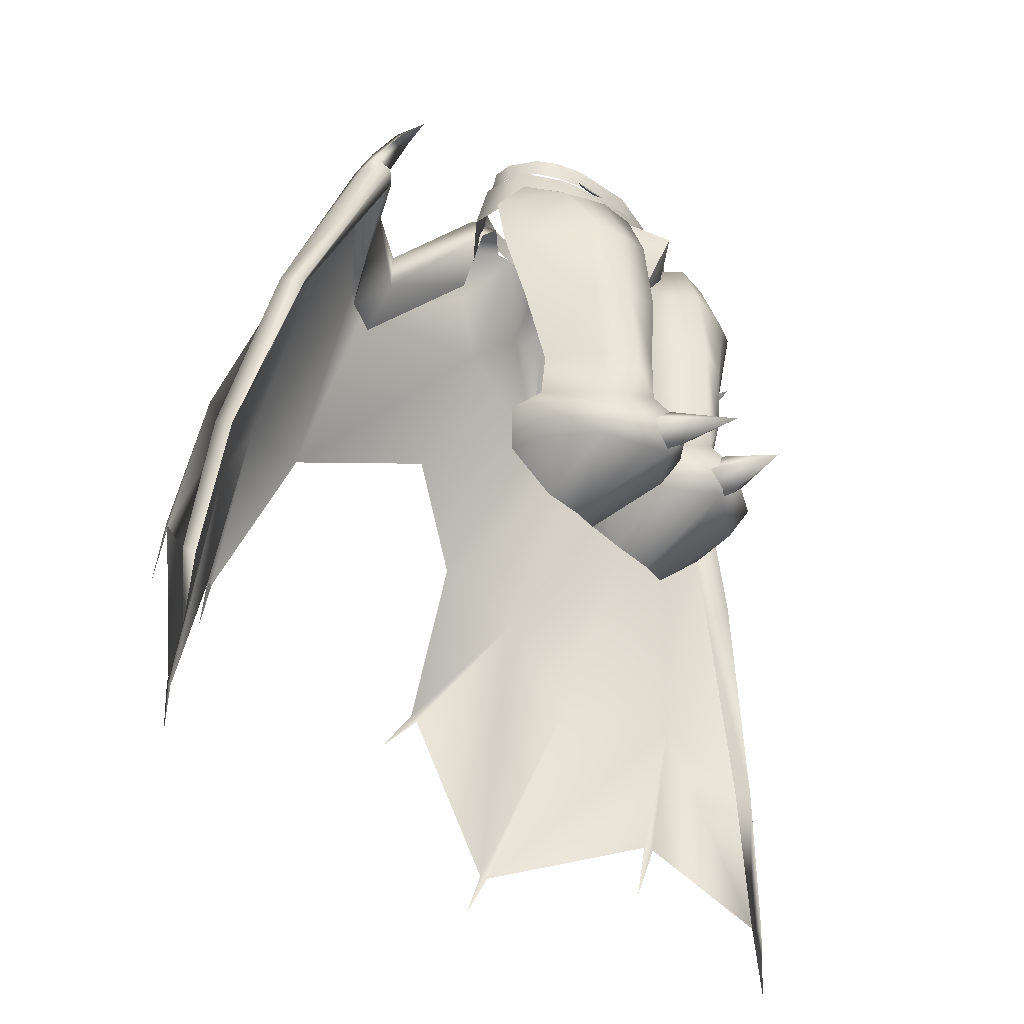
<metadata>
{"format":"obj","ext":"obj","renderer":"f3d","projection":"perspective","resolution":1024,"background":"white","views":[{"elev":-39.7,"azim":-50.0,"up":"+Y"}]}
</metadata>
<code>
g mesh00
v -7.399 -11.48 19.92
v -13.15 -6.609 12.2
v -13.02 -11.44 19.42
v -24.53 -21.16 8.193
v -18.92 -11.45 16.18
v -24.4 -11.88 6.504
v -13.15 -6.609 12.2
v -7.399 -11.48 19.92
v -8.269 -9.427 11.82
v -3.694 -11.8 16.15
v -3.249 -11.46 9.301
v -15.55 -11.44 18.09
v -15.3 -5.46 12.36
v -18.92 -11.45 16.18
v -19.97 -5.335 8.337
v -24.4 -11.88 6.504
f 1 2 3
f 4 5 6
f 7 8 9
f 9 8 10
f 9 10 11
f 12 13 14
f 14 13 15
f 14 15 16
v 3.694 -11.8 16.15
v 8.269 -9.427 11.82
v 3.249 -11.46 9.301
v 24.4 -11.88 6.504
v 18.92 -11.45 16.18
v 24.53 -21.16 8.193
v 3.694 -11.8 16.15
v 7.399 -11.48 19.92
v 8.269 -9.427 11.82
v 13.02 -11.44 19.42
v 13.15 -6.609 12.2
v 24.4 -11.88 6.504
v 19.97 -5.335 8.337
v 18.92 -11.45 16.18
v 15.3 -5.46 12.36
v 15.55 -11.44 18.09
f 17 18 19
f 20 21 22
f 23 24 25
f 25 24 26
f 25 26 27
f 28 29 30
f 30 29 31
f 30 31 32
v -41.63 -6.243 -5.347
v -43.4 -10.98 -6.014
v -42.92 -9.397 -3.378
v -3.924 3.973 -10.77
v -6.924 -5.477 -15.92
v -8.267 3.472 -13.45
v 9.812 -7.225 14.47
v 6.938 -13.53 14.45
v 10.74 -10.31 13.87
v -9.812 -7.225 14.47
v -13.99 -8.062 11.84
v -10.74 -10.31 13.87
v -54.94 -41.81 -10.04
v -53.12 -42.38 -6.335
v -40.27 -10.61 -2.495
v -64.33 -98.1 -13.5
v -64.23 -98.88 -11.66
v -64.41 -111 -12.42
v 0 -11.61 22.7
v -3.966 -14.57 17.68
v 0 -20.75 16.07
v 11.58 7.998 -6.598
v 15.92 4.587 -1.233
v 12.17 4.62 -6.926
v 16 7.716 1.741
v 14.9 3.157 6.744
v 16.14 4.336 1.693
v 5.143 8.008 -10.04
v 9.377 4.461 -9.157
v 5.441 4.16 -10.33
v 12.2 6.043 9.3
v 9.041 1.589 11.58
v 12.42 2.364 9.312
v 10.58 0.3929 12.56
v 7.425 -1.667 14.34
v 10.3 -1.223 13.59
v 35.58 -88.19 -47.71
v 41.55 -57.43 -33.81
v 36.37 -88.11 -47.63
v 34 -9.701 -10.75
v 37.55 -10.21 -4.742
v 38.3 -8.353 -5.175
v -41.55 -57.43 -33.81
v -25.25 -59.8 -53.68
v -35.58 -88.19 -47.71
v 64.33 -98.1 -13.5
v 64.41 -111 -12.42
v 64.23 -98.88 -11.66
v -8.167 4.668 -7.666
v 38.3 -8.353 -5.175
v 41.06 -4.532 -0.5631
v 41.63 -6.243 -5.347
v 42.05 -6.798 0.768
v 42.92 -9.397 -3.378
v 40.88 -5.901 5.059
v 39.58 -5.921 0.8161
v 42.05 -6.798 0.768
v 40.27 -10.61 -2.495
v 38.3 -8.353 -5.175
v 37.55 -10.21 -4.742
v -24.69 -9.681 -16.02
v -34 -9.701 -10.75
v -23.58 -14.44 -17.29
v -38.3 -8.353 -5.175
v -25.25 -59.8 -53.68
v -22.08 -64.26 -58.39
v -24.08 -59.09 -53.89
v 0 5.491 -10.95
v 0 -11.88 -19.66
v -41.59 -8.025 -9.022
v 0 5.491 -10.95
v 60.58 -74.3 -12.28
v 53 -42.34 -10.55
v 54.94 -41.81 -10.04
v 43.4 -10.98 -6.014
v 25.05 -58.93 -53.75
v 24.08 -59.09 -53.89
v 32.57 -42 -38.36
v 18.99 -36.46 -41.74
v 61.53 -75.07 -10.06
v 65.4 -98.22 -12.99
v 64.23 -98.88 -11.66
v 62.67 -74.3 -12.29
v 61.53 -75.07 -10.06
v 53.12 -42.38 -6.335
v 55.65 -80.81 -28.39
v 55.45 -59.74 -22.32
v 56.37 -80.55 -27.88
v 6.924 -5.477 -15.92
v 12.87 -1.074 -19.13
v 22.4 -15.47 -24.59
v -28.24 -11.37 -21.29
v -41.59 -8.025 -9.022
v 23.58 -14.44 -17.29
v 24.69 -9.681 -16.02
v -42.92 -9.397 -3.378
v -42.05 -6.798 0.768
v -41.06 -4.532 -0.5631
v -40.88 -5.901 5.059
v -39.58 -5.921 0.8161
v 15.64 -7.073 10.08
v 18.99 -5.481 4.9
v 13.65 -2.91 10.9
v 38.3 -8.353 -5.175
v 41.63 -6.243 -5.347
v 3.966 -14.57 17.68
v 4.978 -18.32 13.02
v 6.938 -13.53 14.45
v 4.766 -8.695 18.15
v 6.548 0.4234 12.67
v 0 -5.894 16.81
v 3.966 -14.57 17.68
v 6.938 -13.53 14.45
v 4.766 -8.695 18.15
v -12.79 -0.9417 -6.753
v -10.37 -7.042 -12.96
v -56.37 -80.55 -27.88
v -55.45 -59.74 -22.32
v -55.65 -80.81 -28.39
v 34.31 -95.14 -49.6
v 36.37 -88.11 -47.63
v 36.6 -88.46 -47.01
v 41.55 -57.43 -33.81
v -41.55 -57.43 -33.81
v -55.45 -59.74 -22.32
v -36.6 -88.46 -47.01
v -55.65 -80.81 -28.39
v -36.37 -88.11 -47.63
v -36.6 -88.46 -47.01
v -34.31 -95.14 -49.6
v -13.09 3.604 -8.688
v -24.69 -9.681 -16.02
v 34.31 -95.14 -49.6
v -55.86 -89.29 -30.22
v -56.53 -81.39 -27.26
v 0 -20.75 16.07
v 3.966 -14.57 17.68
v 0 -11.61 22.7
v 4.766 -8.695 18.15
v 0 -9.573 19.48
v 0 -5.894 16.81
v -42.05 -6.798 0.768
v -40.88 -5.901 5.059
v 23.04 -9.302 -22.34
v 28.24 -11.37 -21.29
v 29.48 -19.13 -20.8
v 41.59 -8.025 -9.022
v -11.61 -3.79 12.14
v -6.548 0.4234 12.67
v -9.919 1.091 11.38
v -37.55 -10.21 -4.742
v -38.3 -8.353 -5.175
v -40.27 -10.61 -2.495
v -61.53 -75.07 -10.06
v -60.03 -74.52 -12.04
v -36.37 -88.11 -47.63
v -34.31 -95.14 -49.6
v 0 -30.13 -31.01
v 55.65 -80.81 -28.39
v 36.6 -88.46 -47.01
v 55.45 -59.74 -22.32
v 41.59 -8.025 -9.022
v -32.57 -42 -38.36
v -25.05 -58.93 -53.75
v -11.94 1.49 10.15
v -16.5 3.496 4.709
v -13.65 -2.91 10.9
v -53 -42.34 -10.55
v -60.58 -74.3 -12.28
v -62.67 -74.3 -12.29
v -65.4 -98.22 -12.99
v -6.938 -13.53 14.45
v -4.978 -18.32 13.02
v -3.966 -14.57 17.68
v -3.966 -14.57 17.68
v 0 -11.61 22.7
v -4.766 -8.695 18.15
v 0 -9.573 19.48
v -4.766 -8.695 18.15
v -6.938 -13.53 14.45
v -3.966 -14.57 17.68
v -6.315 1.27 12.16
v -6.191 5.101 12.08
v -9.041 1.589 11.58
v -8.991 5.308 11.42
v 13.99 -8.062 11.84
v 11.61 -3.79 12.14
v 9.919 1.091 11.38
v -15.64 7.899 -1.267
v -11.58 7.998 -6.598
v -15.92 4.587 -1.233
v -12.17 4.62 -6.926
v -16.14 4.336 1.693
v -14.9 3.157 6.744
v -16 7.716 1.741
v -14.51 6.687 6.687
v -6.191 5.101 12.08
v -6.315 1.27 12.16
v 0 4.566 13.45
v 0 0.6199 13.47
v 6.191 5.101 12.08
v 6.315 1.27 12.16
v 16.14 4.336 1.693
v 15.92 4.587 -1.233
v 16 7.716 1.741
v 15.64 7.899 -1.267
v 15.64 7.899 -1.267
v 14.51 6.687 6.687
v 9.031 8.004 -8.824
v -5.441 4.16 -10.33
v -9.377 4.461 -9.157
v -5.143 8.008 -10.04
v -9.031 8.004 -8.824
v 8.991 5.308 11.42
v -8.991 5.308 11.42
v -12.2 6.043 9.3
v -9.041 1.589 11.58
v -12.42 2.364 9.312
v -16.14 4.336 1.693
v -16 7.716 1.741
v -15.92 4.587 -1.233
v -15.64 7.899 -1.267
v 12.42 2.364 9.312
v 14.9 3.157 6.744
v 12.2 6.043 9.3
v 14.51 6.687 6.687
v -9.377 4.461 -9.157
v -12.17 4.62 -6.926
v -9.031 8.004 -8.824
v -11.58 7.998 -6.598
v 6.315 1.27 12.16
v 9.041 1.589 11.58
v 6.191 5.101 12.08
v 8.991 5.308 11.42
v -5.441 4.16 -10.33
v -5.143 8.008 -10.04
v 5.441 4.16 -10.33
v 5.143 8.008 -10.04
v -12.42 2.364 9.312
v -12.2 6.043 9.3
v -14.9 3.157 6.744
v -14.51 6.687 6.687
v 5.862 -0.3523 13.88
v 9.041 1.589 11.58
v 6.315 1.27 12.16
v -10.3 -1.223 13.59
v -7.425 -1.667 14.34
v -10.58 0.3929 12.56
v -5.862 -0.3523 13.88
v -9.041 1.589 11.58
v -6.315 1.27 12.16
v 11.58 7.998 -6.598
v 12.17 4.62 -6.926
v 9.031 8.004 -8.824
v 9.377 4.461 -9.157
v 42.05 -6.798 0.768
v 40.88 -5.901 5.059
v 37.55 -10.21 -4.742
v 51.8 -42.91 -10.03
v 60.03 -74.52 -12.04
v 42.92 -9.397 -3.378
v -18.99 -36.46 -41.74
v -22.4 -15.47 -24.59
v -12.87 -1.074 -19.13
v 56.53 -81.39 -27.26
v 55.86 -89.29 -30.22
v 12.9 -6.168 -8.644
v 10.86 3.78 -7.867
v 18.46 -4.688 -3.238
v 16.3 4.251 -2.639
v 16.5 3.496 4.709
v 11.94 1.49 10.15
v -38.3 -8.353 -5.175
v -37.55 -10.21 -4.742
v -28.71 -20.18 -20.67
v -21 -18.06 -24.74
v 24.69 -9.681 -16.02
v 12.79 -0.9417 -6.753
v 13.09 3.604 -8.688
v 8.167 4.668 -7.666
v 8.267 3.472 -13.45
v 3.924 3.973 -10.77
v -37.55 -10.21 -4.742
v -51.8 -42.91 -10.03
v -61.53 -75.07 -10.06
v -10.86 3.78 -7.867
v -12.9 -6.168 -8.644
v -16.3 4.251 -2.639
v -18.46 -4.688 -3.238
v -18.99 -5.481 4.9
v -15.64 -7.073 10.08
v 25.25 -59.8 -53.68
v 22.08 -64.26 -58.39
v -64.23 -98.88 -11.66
v 28.71 -20.18 -20.67
v 21 -18.06 -24.74
v 10.37 -7.042 -12.96
v -29.48 -19.13 -20.8
v -23.04 -9.302 -22.34
v 0 -0.02371 14.29
v -4.766 -8.695 18.15
v -6.938 -13.53 14.45
v -38.3 -8.353 -5.175
v -42.05 -6.798 0.768
v -38.3 -8.353 -5.175
v -41.63 -6.243 -5.347
v 40.27 -10.61 -2.495
v 38.3 -8.353 -5.175
v -24.08 -59.09 -53.89
v -22.08 -64.26 -58.39
f 33 34 35
f 36 37 38
f 39 40 41
f 42 43 44
f 45 46 47
f 48 49 50
f 51 52 53
f 54 55 56
f 57 58 59
f 60 61 62
f 63 64 65
f 66 67 68
f 69 70 71
f 72 73 74
f 75 76 77
f 78 79 80
f 38 81 36
f 82 83 84
f 84 83 85
f 84 85 86
f 87 88 89
f 90 91 92
f 93 94 95
f 33 96 94
f 97 98 99
f 100 101 37
f 34 33 102
f 37 36 103
f 104 105 106
f 106 105 107
f 108 109 110
f 110 109 111
f 78 80 112
f 79 113 114
f 114 113 115
f 114 115 116
f 116 115 117
f 118 119 120
f 121 122 123
f 93 124 94
f 94 124 125
f 94 125 33
f 126 72 127
f 128 129 130
f 130 129 131
f 130 131 132
f 133 134 135
f 72 136 137
f 138 139 140
f 40 39 141
f 141 39 142
f 141 142 143
f 144 145 146
f 147 95 148
f 149 150 151
f 152 153 154
f 154 153 155
f 102 156 157
f 157 156 158
f 157 158 159
f 156 160 161
f 161 160 162
f 81 163 147
f 147 163 164
f 147 164 95
f 71 165 69
f 151 166 149
f 149 166 167
f 149 167 150
f 168 169 170
f 170 169 171
f 170 171 172
f 172 171 173
f 174 132 175
f 122 176 123
f 123 176 177
f 123 177 178
f 178 177 179
f 43 42 180
f 180 42 181
f 180 181 182
f 183 184 185
f 46 45 186
f 49 48 187
f 75 77 188
f 188 77 189
f 190 101 111
f 191 192 193
f 193 192 155
f 193 155 194
f 76 195 196
f 197 198 199
f 200 201 202
f 202 201 48
f 202 48 203
f 203 48 50
f 204 205 206
f 207 208 209
f 209 208 210
f 209 210 173
f 211 212 213
f 214 215 216
f 216 215 217
f 41 218 39
f 39 218 219
f 39 219 142
f 142 219 220
f 221 222 223
f 223 222 224
f 225 226 227
f 227 226 228
f 229 230 231
f 231 230 232
f 231 232 233
f 233 232 234
f 235 236 237
f 237 236 238
f 55 54 239
f 58 57 240
f 61 60 241
f 242 243 244
f 244 243 245
f 64 63 246
f 247 248 249
f 249 248 250
f 251 252 253
f 253 252 254
f 255 256 257
f 257 256 258
f 259 260 261
f 261 260 262
f 263 264 265
f 265 264 266
f 267 268 269
f 269 268 270
f 271 272 273
f 273 272 274
f 67 66 275
f 275 66 276
f 275 276 277
f 278 279 280
f 280 279 281
f 280 281 282
f 282 281 283
f 284 285 286
f 286 285 287
f 86 288 82
f 82 288 88
f 82 88 83
f 83 88 289
f 83 289 85
f 90 290 117
f 117 290 291
f 117 291 112
f 112 291 292
f 112 292 78
f 104 119 105
f 105 119 194
f 105 194 107
f 107 194 137
f 107 137 293
f 190 294 101
f 101 294 295
f 101 295 37
f 37 295 296
f 37 296 38
f 104 78 119
f 119 78 297
f 119 297 120
f 120 297 298
f 120 298 118
f 299 300 301
f 301 300 302
f 301 302 134
f 134 302 303
f 134 303 135
f 135 303 304
f 305 306 94
f 94 306 307
f 94 307 95
f 95 307 308
f 95 308 148
f 126 309 310
f 310 309 311
f 310 311 312
f 312 311 313
f 312 313 314
f 315 185 316
f 316 185 46
f 316 46 187
f 187 46 317
f 187 317 49
f 318 319 320
f 320 319 321
f 320 321 198
f 198 321 322
f 198 322 199
f 199 322 323
f 70 69 110
f 110 69 324
f 110 324 108
f 108 324 325
f 108 325 109
f 50 326 203
f 203 326 186
f 203 186 202
f 202 186 45
f 202 45 200
f 73 72 327
f 327 72 126
f 327 126 328
f 328 126 310
f 328 310 329
f 76 75 195
f 195 75 125
f 195 125 330
f 330 125 124
f 330 124 331
f 331 124 93
f 331 93 163
f 142 332 143
f 143 332 181
f 143 181 333
f 333 181 42
f 333 42 334
f 334 42 44
f 335 35 47
f 47 35 34
f 47 34 45
f 45 34 102
f 45 102 200
f 200 102 150
f 200 150 201
f 201 150 167
f 201 167 48
f 336 128 132
f 132 128 337
f 132 337 130
f 130 337 338
f 130 338 128
f 100 121 101
f 101 121 123
f 101 123 111
f 111 123 178
f 111 178 110
f 110 178 179
f 110 179 70
f 79 78 113
f 113 78 104
f 113 104 115
f 115 104 106
f 115 106 117
f 117 106 107
f 117 107 339
f 339 107 293
f 339 293 340
f 103 314 121
f 121 314 313
f 121 313 122
f 122 313 311
f 122 311 176
f 176 311 127
f 176 127 177
f 177 127 72
f 177 72 179
f 179 72 137
f 81 38 163
f 163 38 296
f 163 296 331
f 331 296 295
f 331 295 330
f 330 295 294
f 330 294 195
f 195 294 341
f 195 341 196
f 196 341 342
f 196 342 76
v -3.579 -19.79 14.71
v -3.966 -14.57 17.68
v -4.978 -18.32 13.02
v 0 -20.75 16.07
v 3.579 -19.79 14.71
v 3.966 -14.57 17.68
v 4.978 -18.32 13.02
v 4.978 -18.32 13.02
v 3.579 -19.79 14.71
v 3.427 -24.39 9.939
v -3.579 -19.79 14.71
v -3.427 -24.39 9.939
v 0 -20.75 16.07
v 0 -28.95 5.33
v 0 -20.75 16.07
v -3.427 -24.39 9.939
v -3.579 -19.79 14.71
v -4.978 -18.32 13.02
v 0 -20.75 16.07
v 0 -28.95 5.33
v 3.579 -19.79 14.71
v 3.427 -24.39 9.939
v -3.369 -27.38 5.575
v 0 -28.95 5.33
v -3.427 -24.39 9.939
v 3.369 -27.38 5.575
v 3.427 -24.39 9.939
v 0 -28.95 5.33
f 343 344 345
f 346 347 348
f 348 347 349
f 350 351 352
f 353 354 355
f 355 354 356
f 344 343 357
f 358 359 360
f 361 362 363
f 363 362 364
f 365 366 367
f 368 369 370
v 0.465 -58.86 21.86
v -7.259 -51.88 23.14
v -6.03 -59.96 28.14
v -0.9361 -20.27 17.18
v -1.511 -32.97 17.03
v -0.04191 -32.79 5.843
v -7.217 -44.11 23.16
v -7.061 -32.04 23.78
v -11.45 -33.18 22.96
v 3.04 -55.73 9.164
v -0.2295 -54.89 3.207
v -1.778 -50.07 7.942
v -5.239 -62.34 36.47
v -10.85 -59.65 25.39
v -7.105 -63.09 25.13
v -24.53 -21.16 8.193
v -22.12 -32.97 10.3
v -15.99 -33.01 19.58
v -14.57 -20.95 22.24
v -15.55 -11.44 18.09
v -17.27 -20.94 21.25
v -18.92 -11.45 16.18
v -24.53 -21.16 8.193
v -16.24 -59.33 23.18
v -12.81 -51.44 18.74
v -17.62 -50.04 9.654
v -0.8622 -19.87 5.793
v -19.57 -60.83 10.67
v -18.22 -58.71 4.296
v -13.64 -66.66 7.699
v -13.68 -44.2 18.52
v -17.64 -43.46 10.52
v -12.81 -51.44 18.74
v -17.62 -50.04 9.654
v -2.874 -51.07 17.39
v -22.12 -32.97 10.3
v -17.64 -43.46 10.52
v -15.99 -33.01 19.58
v -13.68 -44.2 18.52
v -13.22 -33.12 21.78
v -10.69 -45.34 22.49
v -1.778 -50.07 7.942
v -1.762 -45.17 7.758
v -2.874 -51.07 17.39
v -3.541 -59.87 24.53
v -6.648 -55.75 25.64
v -10.85 -59.65 25.39
v -0.04191 -32.79 5.843
v -1.511 -32.97 17.03
v -1.762 -45.17 7.758
v -13.22 -33.12 21.78
v -14.57 -20.95 22.24
v -17.27 -20.94 21.25
v -12.27 -20.96 22.88
v -11.45 -33.18 22.96
v -7.061 -32.04 23.78
v -7.275 -19.3 22.65
v -2.553 -45.47 16.57
v -20.77 -53.5 6.534
v -21.59 -56.22 11.76
v -15.74 -62.7 19.76
v -8.562 -67.73 8.938
v -2.553 -45.47 16.57
v -7.217 -44.11 23.16
v -7.259 -51.88 23.14
v -10.69 -45.34 22.49
v -12.81 -51.44 18.74
v -13.68 -44.2 18.52
v 1.409 -60.52 8.842
v -0.459 -62.11 18.75
v -6.481 -63.13 24.75
v -0.8622 -19.87 5.793
v -3.249 -11.46 9.301
v -0.9361 -20.27 17.18
v -3.694 -11.8 16.15
v -7.275 -19.3 22.65
v -7.399 -11.48 19.92
v -12.27 -20.96 22.88
v -13.02 -11.44 19.42
v -0.7744 -60.16 3.17
v -3.008 -66.2 7.537
f 371 372 373
f 374 375 376
f 377 378 379
f 380 381 382
f 383 384 385
f 386 387 388
f 389 390 391
f 391 390 392
f 391 392 393
f 394 395 396
f 397 374 376
f 398 399 400
f 401 402 403
f 403 402 404
f 372 371 405
f 405 371 380
f 405 380 382
f 406 407 408
f 408 407 409
f 408 409 410
f 410 409 411
f 412 413 414
f 385 415 383
f 383 415 416
f 383 416 417
f 418 419 420
f 421 422 388
f 388 422 423
f 388 423 386
f 411 377 379
f 424 425 426
f 375 374 426
f 426 374 427
f 426 427 424
f 378 377 419
f 419 377 428
f 419 428 420
f 429 399 430
f 430 399 398
f 430 398 431
f 431 398 400
f 431 400 432
f 413 433 414
f 414 433 434
f 414 434 435
f 435 434 436
f 435 436 437
f 437 436 438
f 439 380 440
f 440 380 371
f 440 371 441
f 441 371 373
f 441 373 394
f 394 373 372
f 394 372 395
f 442 443 444
f 444 443 445
f 444 445 446
f 446 445 447
f 446 447 448
f 448 447 449
f 381 380 450
f 450 380 439
f 450 439 451
f 451 439 440
f 451 440 432
f 432 440 441
f 432 441 431
f 431 441 394
f 431 394 430
f 430 394 396
f 430 396 429
v 0.459 -62.11 18.75
v -3.04 -55.73 9.164
v -1.409 -60.52 8.842
v 12.81 -51.44 18.74
v 17.64 -43.46 10.52
v 13.68 -44.2 18.52
v 16.24 -59.33 23.18
v 17.62 -50.04 9.654
v 12.81 -51.44 18.74
v 10.69 -45.34 22.49
v 12.81 -51.44 18.74
v 13.68 -44.2 18.52
v 1.778 -50.07 7.942
v 0.2295 -54.89 3.207
v 11.45 -33.18 22.96
v 7.061 -32.04 23.78
v 10.69 -45.34 22.49
v 0.9361 -20.27 17.18
v 3.249 -11.46 9.301
v 0.8622 -19.87 5.793
v 11.45 -33.18 22.96
v 12.27 -20.96 22.88
v 7.275 -19.3 22.65
v 13.22 -33.12 21.78
v 15.99 -33.01 19.58
v 22.12 -32.97 10.3
v 24.53 -21.16 8.193
v 15.99 -33.01 19.58
v 17.27 -20.94 21.25
v 13.22 -33.12 21.78
v 14.57 -20.95 22.24
v 7.105 -63.09 25.13
v 10.85 -59.65 25.39
v 5.239 -62.34 36.47
v 10.85 -59.65 25.39
v 6.648 -55.75 25.64
v 3.541 -59.87 24.53
v 7.259 -51.88 23.14
v -0.465 -58.86 21.86
v 6.481 -63.13 24.75
v 6.03 -59.96 28.14
v 17.62 -50.04 9.654
v 13.68 -44.2 18.52
v 17.64 -43.46 10.52
v 22.12 -32.97 10.3
v 21.59 -56.22 11.76
v 15.74 -62.7 19.76
v 19.57 -60.83 10.67
v 15.55 -11.44 18.09
v 14.57 -20.95 22.24
v 18.92 -11.45 16.18
v 17.27 -20.94 21.25
v 24.53 -21.16 8.193
v 7.259 -51.88 23.14
v 0.04191 -32.79 5.843
v 1.762 -45.17 7.758
v 1.511 -32.97 17.03
v 2.553 -45.47 16.57
v 7.217 -44.11 23.16
v 13.64 -66.66 7.699
v 8.562 -67.73 8.938
v 3.008 -66.2 7.537
v 0.7744 -60.16 3.17
v 0.8622 -19.87 5.793
v 0.04191 -32.79 5.843
v 0.9361 -20.27 17.18
v 1.511 -32.97 17.03
v 7.061 -32.04 23.78
v 12.27 -20.96 22.88
v 13.02 -11.44 19.42
v 7.275 -19.3 22.65
v 7.399 -11.48 19.92
v 3.694 -11.8 16.15
v 7.217 -44.11 23.16
v 2.553 -45.47 16.57
v 2.874 -51.07 17.39
v 1.762 -45.17 7.758
v 1.778 -50.07 7.942
v 2.874 -51.07 17.39
v 18.22 -58.71 4.296
v 20.77 -53.5 6.534
f 452 453 454
f 455 456 457
f 458 459 460
f 461 462 463
f 453 464 465
f 466 467 468
f 469 470 471
f 472 473 474
f 475 468 476
f 477 478 479
f 479 478 480
f 479 480 481
f 481 480 482
f 483 484 485
f 486 487 485
f 485 487 488
f 485 488 483
f 489 458 460
f 453 452 490
f 490 452 491
f 490 491 492
f 456 455 493
f 468 494 476
f 476 494 495
f 476 495 496
f 459 458 497
f 497 458 498
f 497 498 499
f 500 501 502
f 502 501 503
f 502 503 504
f 462 461 505
f 506 507 508
f 508 507 509
f 508 509 467
f 467 509 510
f 467 510 468
f 511 491 512
f 512 491 452
f 512 452 513
f 513 452 454
f 513 454 514
f 514 454 453
f 514 453 465
f 515 516 517
f 517 516 518
f 517 518 474
f 474 518 519
f 474 519 472
f 520 521 522
f 522 521 523
f 522 523 469
f 469 523 524
f 469 524 470
f 461 525 505
f 505 525 526
f 505 526 527
f 527 526 528
f 527 528 529
f 464 453 530
f 530 453 490
f 530 490 489
f 489 490 492
f 489 492 458
f 458 492 491
f 458 491 498
f 498 491 511
f 498 511 499
f 499 511 531
f 499 531 497
f 497 531 532
f 497 532 459
v -13.02 -11.44 19.42
v -13.15 -6.609 12.2
v -15.55 -11.44 18.09
v -15.3 -5.46 12.36
f 533 534 535
f 535 534 536
v 15.55 -11.44 18.09
v 15.3 -5.46 12.36
v 13.02 -11.44 19.42
v 13.15 -6.609 12.2
f 537 538 539
f 539 538 540
v 11.94 1.49 10.15
v 9.919 1.091 11.38
v 13.65 -2.91 10.9
v 11.61 -3.79 12.14
v 15.64 -7.073 10.08
v 13.99 -8.062 11.84
v -15.64 -7.073 10.08
v -13.99 -8.062 11.84
v -13.65 -2.91 10.9
v -11.61 -3.79 12.14
v -11.94 1.49 10.15
v -9.919 1.091 11.38
f 541 542 543
f 543 542 544
f 543 544 545
f 545 544 546
f 547 548 549
f 549 548 550
f 549 550 551
f 551 550 552
v 10.69 -45.34 22.49
v 13.22 -33.12 21.78
v 11.45 -33.18 22.96
v 12.27 -20.96 22.88
v 14.57 -20.95 22.24
v 13.02 -11.44 19.42
v 15.55 -11.44 18.09
v 13.22 -33.12 21.78
v 14.57 -20.95 22.24
v 11.45 -33.18 22.96
v 12.27 -20.96 22.88
f 553 554 555
f 556 557 558
f 558 557 559
f 560 561 562
f 562 561 563
v -11.45 -33.18 22.96
v -12.27 -20.96 22.88
v -13.22 -33.12 21.78
v -14.57 -20.95 22.24
v -13.02 -11.44 19.42
v -15.55 -11.44 18.09
v -12.27 -20.96 22.88
v -14.57 -20.95 22.24
v -11.45 -33.18 22.96
v -13.22 -33.12 21.78
v -10.69 -45.34 22.49
f 564 565 566
f 566 565 567
f 568 569 570
f 570 569 571
f 572 573 574

</code>
